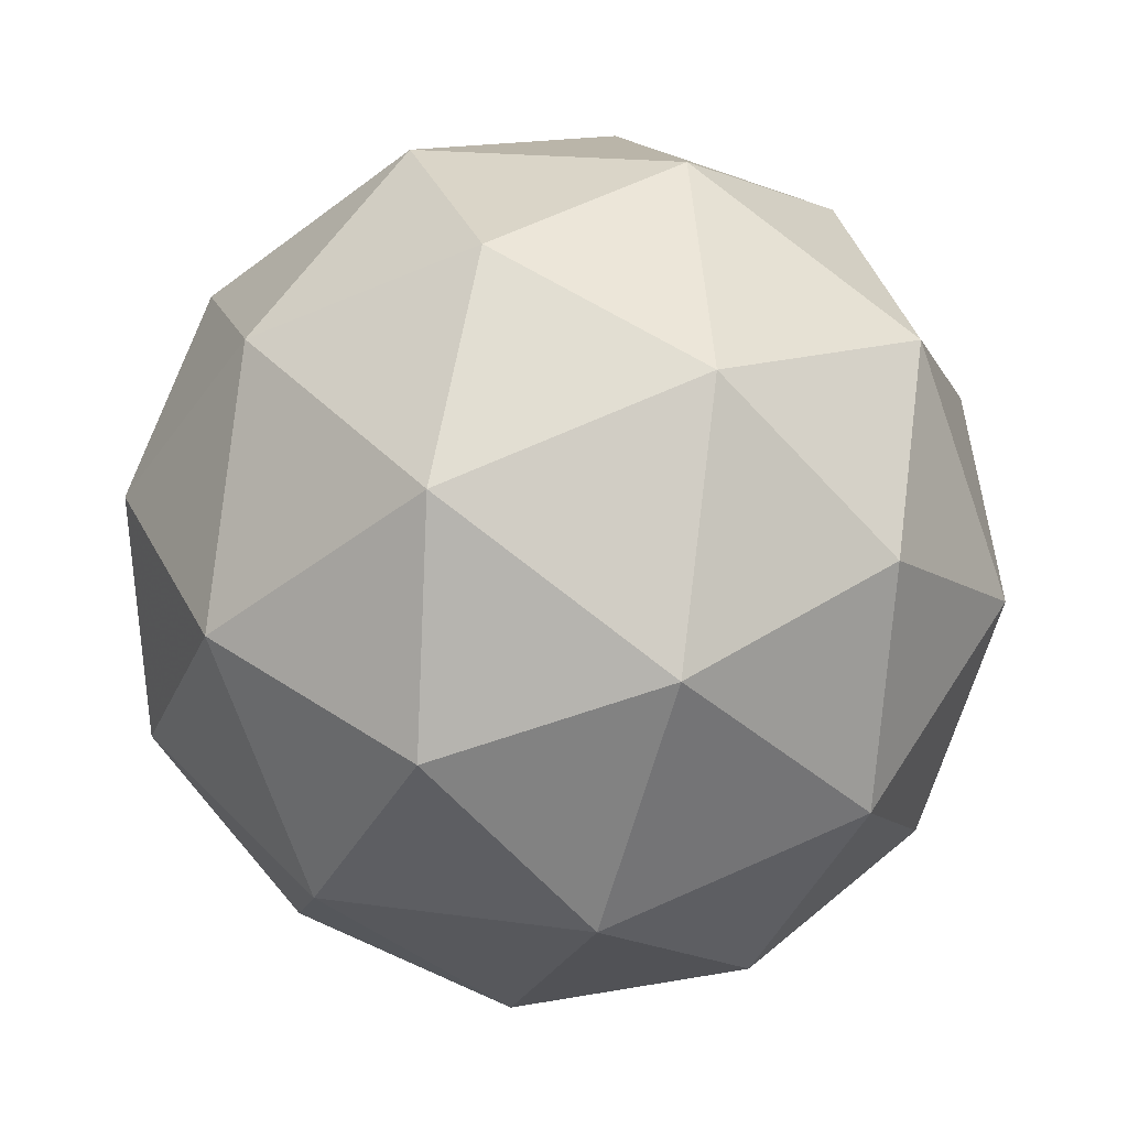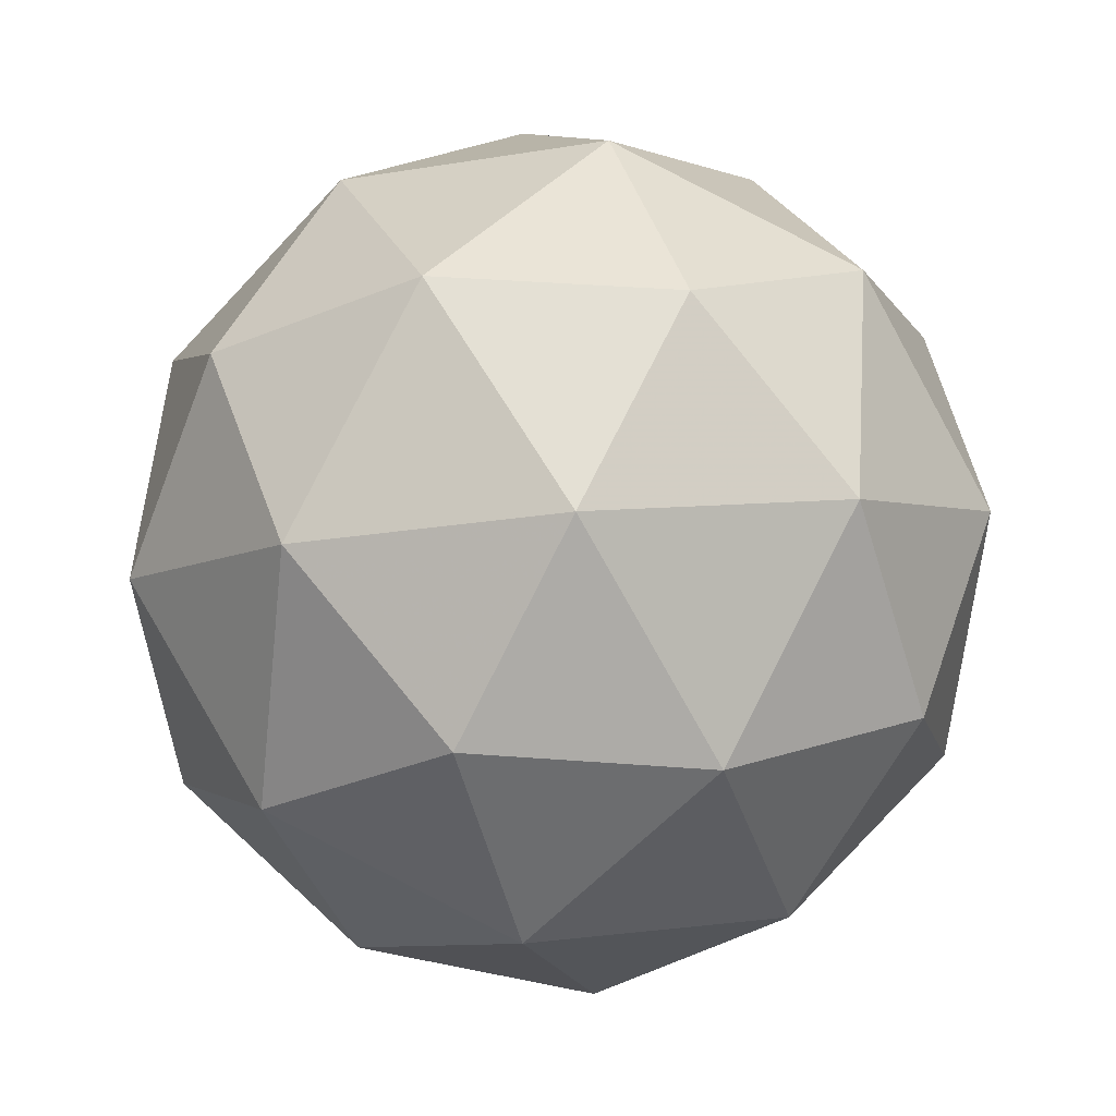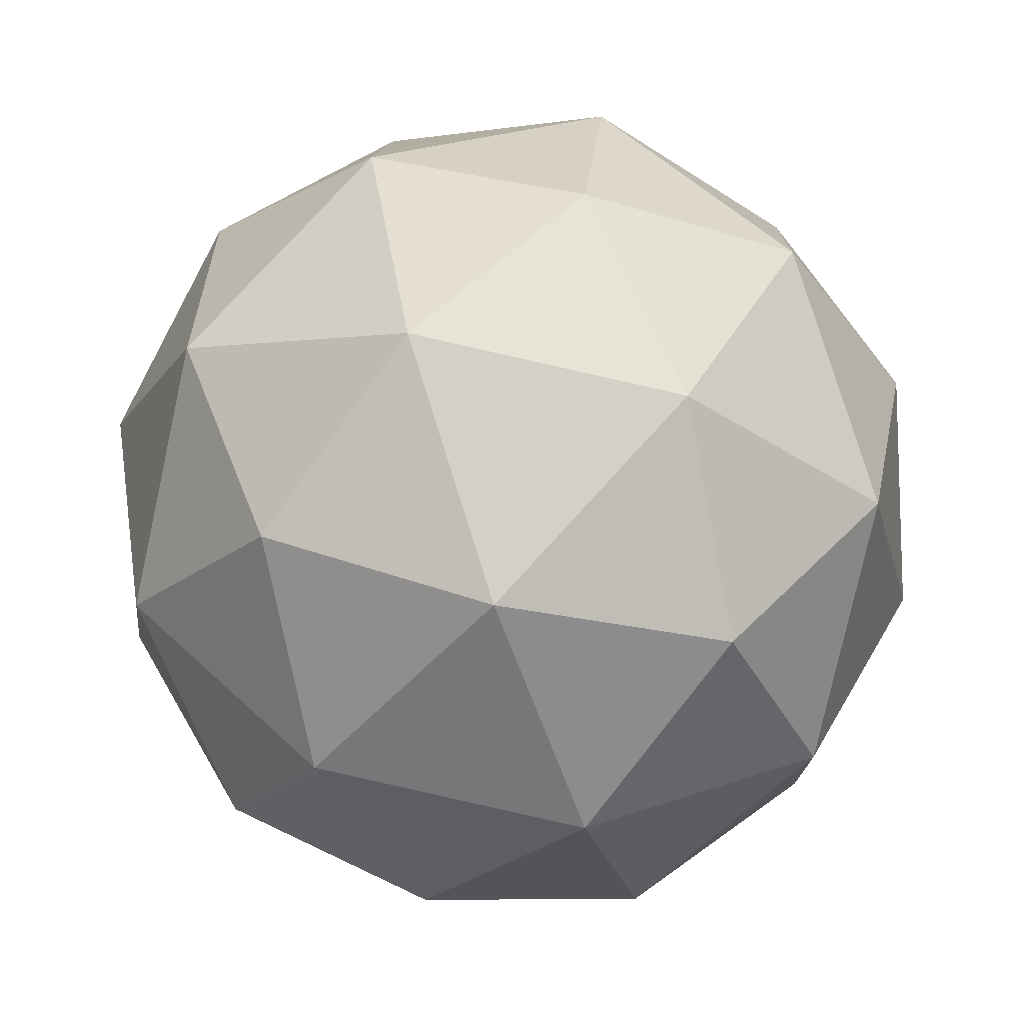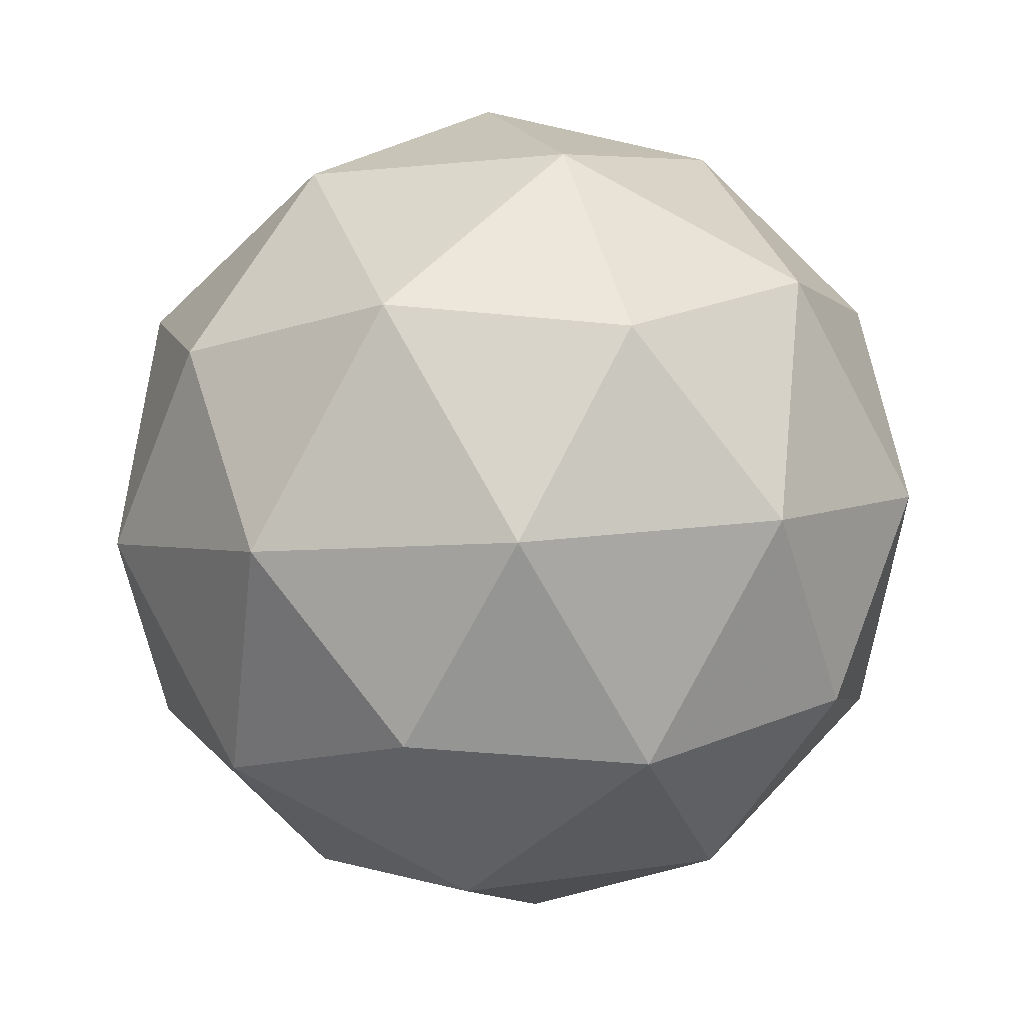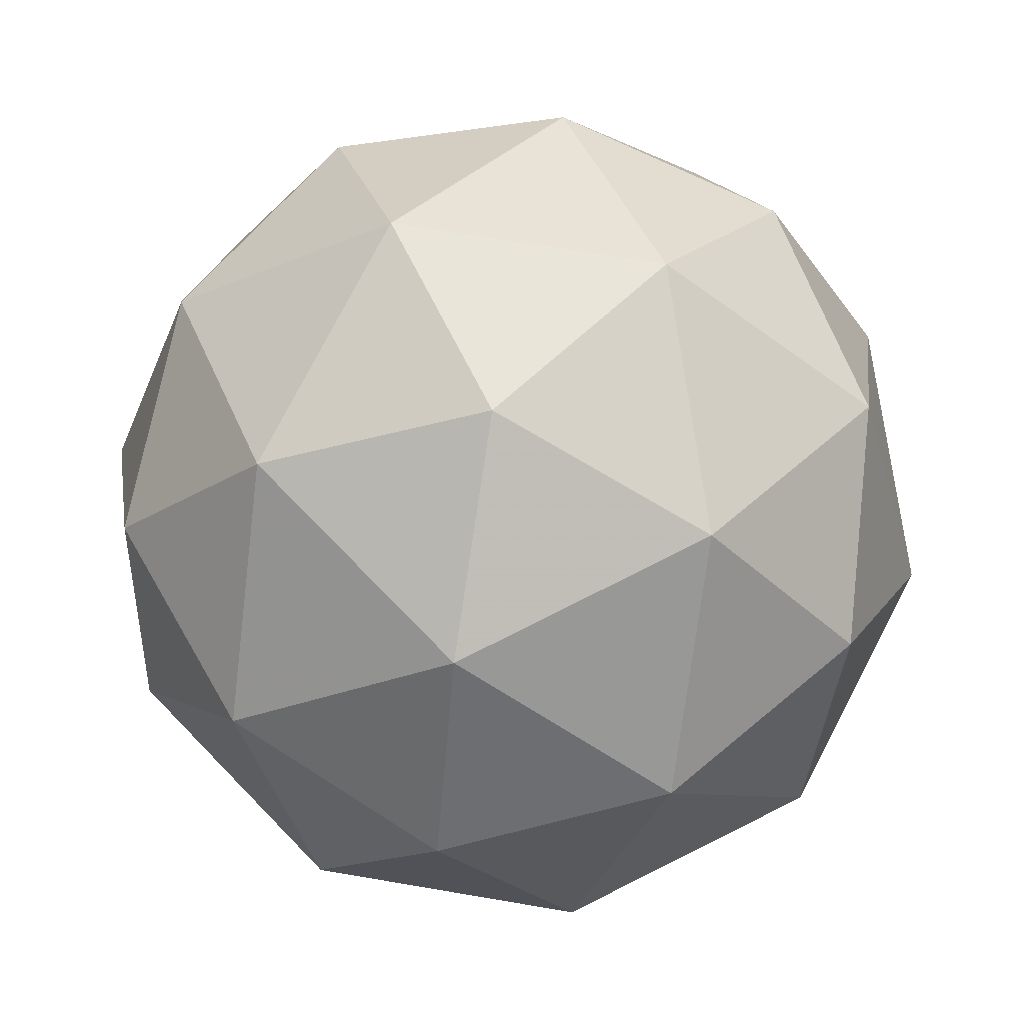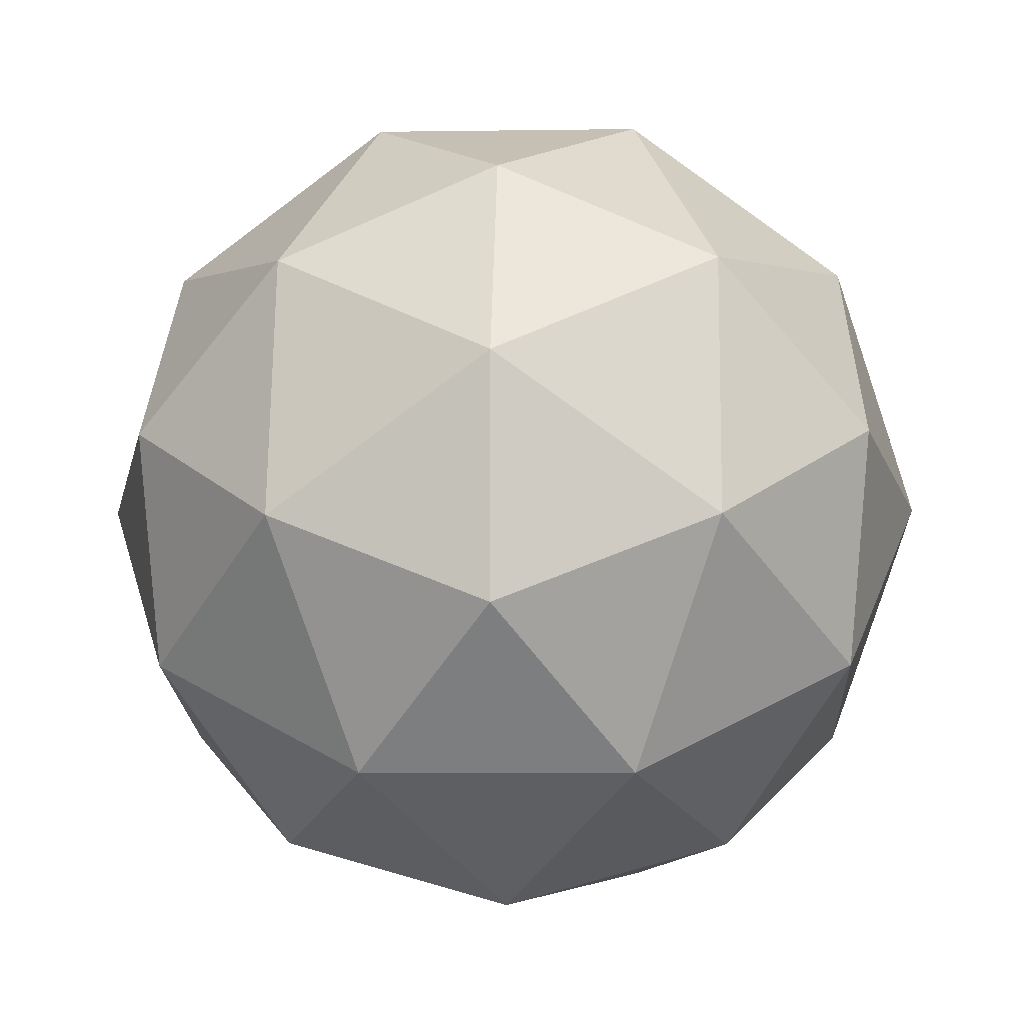
<metadata>
{"format":"obj","ext":"obj","renderer":"f3d","projection":"perspective","resolution":1024,"background":"white","views":[{"elev":49.6,"azim":-153.2,"up":"+Z"},{"elev":-30.1,"azim":-7.1,"up":"+Y"},{"elev":44.8,"azim":21.3,"up":"+Z"},{"elev":-79.4,"azim":-51.8,"up":"+Y"},{"elev":68.4,"azim":130.6,"up":"+Z"},{"elev":63.0,"azim":157.5,"up":"+Y"}]}
</metadata>
<code>
v 0.5091 0.6283 -0.1891
v 0.4622 0.6789 -0.1409
v 0.5432 0.6969 -0.1543
v 0.5861 0.6246 -0.1555
v 0.5316 0.5618 -0.1429
v 0.455 0.5953 -0.1338
v 0.5102 0.7063 -0.07753
v 0.5868 0.6727 -0.08657
v 0.5796 0.5892 -0.07948
v 0.4986 0.5712 -0.06607
v 0.4557 0.6435 -0.06486
v 0.5327 0.6397 -0.03128
v 0.5271 0.6676 -0.1825
v 0.4794 0.657 -0.1746
v 0.4995 0.6973 -0.1542
v 0.4476 0.6376 -0.1421
v 0.4752 0.608 -0.1705
v 0.5523 0.6251 -0.1832
v 0.5724 0.6654 -0.1628
v 0.5202 0.5882 -0.1758
v 0.5655 0.586 -0.156
v 0.4884 0.5688 -0.1433
v 0.448 0.6659 -0.1016
v 0.4438 0.6169 -0.09744
v 0.5277 0.7135 -0.1169
v 0.4801 0.7028 -0.1091
v 0.598 0.6512 -0.123
v 0.5728 0.6937 -0.1222
v 0.5617 0.5652 -0.1113
v 0.5937 0.6021 -0.1188
v 0.469 0.5743 -0.09815
v 0.514 0.5546 -0.1035
v 0.4763 0.6821 -0.06435
v 0.5534 0.6992 -0.07711
v 0.5941 0.6304 -0.07826
v 0.5423 0.5707 -0.06621
v 0.4694 0.6026 -0.05761
v 0.5215 0.6798 -0.04461
v 0.4895 0.6429 -0.03716
v 0.5666 0.6601 -0.04992
v 0.5623 0.611 -0.04576
v 0.5147 0.6004 -0.03787
f 1 14 13
f 2 14 16
f 1 13 18
f 1 18 20
f 1 20 17
f 2 16 23
f 3 15 25
f 4 19 27
f 5 21 29
f 6 22 31
f 2 23 26
f 3 25 28
f 4 27 30
f 5 29 32
f 6 31 24
f 7 33 38
f 8 34 40
f 9 35 41
f 10 36 42
f 11 37 39
f 39 42 12
f 39 37 42
f 37 10 42
f 42 41 12
f 42 36 41
f 36 9 41
f 41 40 12
f 41 35 40
f 35 8 40
f 40 38 12
f 40 34 38
f 34 7 38
f 38 39 12
f 38 33 39
f 33 11 39
f 24 37 11
f 24 31 37
f 31 10 37
f 32 36 10
f 32 29 36
f 29 9 36
f 30 35 9
f 30 27 35
f 27 8 35
f 28 34 8
f 28 25 34
f 25 7 34
f 26 33 7
f 26 23 33
f 23 11 33
f 31 32 10
f 31 22 32
f 22 5 32
f 29 30 9
f 29 21 30
f 21 4 30
f 27 28 8
f 27 19 28
f 19 3 28
f 25 26 7
f 25 15 26
f 15 2 26
f 23 24 11
f 23 16 24
f 16 6 24
f 17 22 6
f 17 20 22
f 20 5 22
f 20 21 5
f 20 18 21
f 18 4 21
f 18 19 4
f 18 13 19
f 13 3 19
f 16 17 6
f 16 14 17
f 14 1 17
f 13 15 3
f 13 14 15
f 14 2 15

</code>
